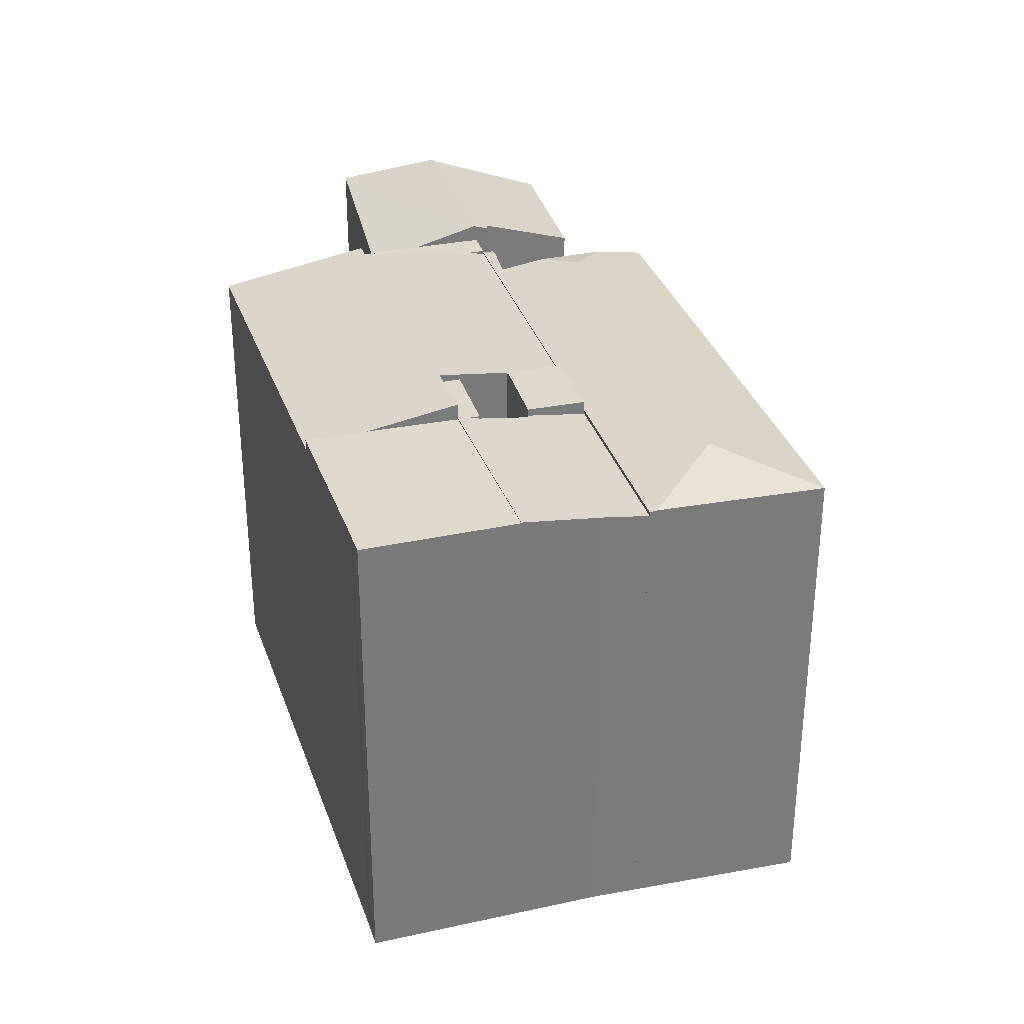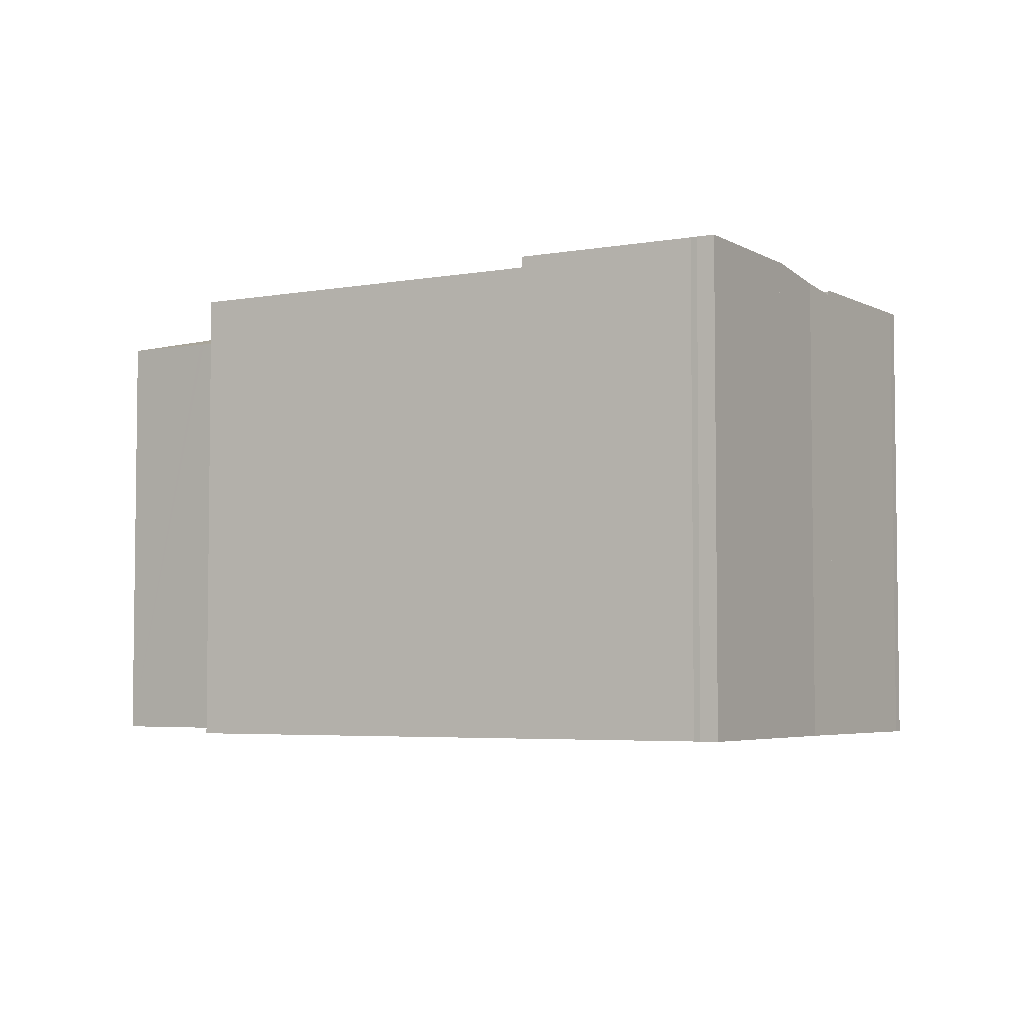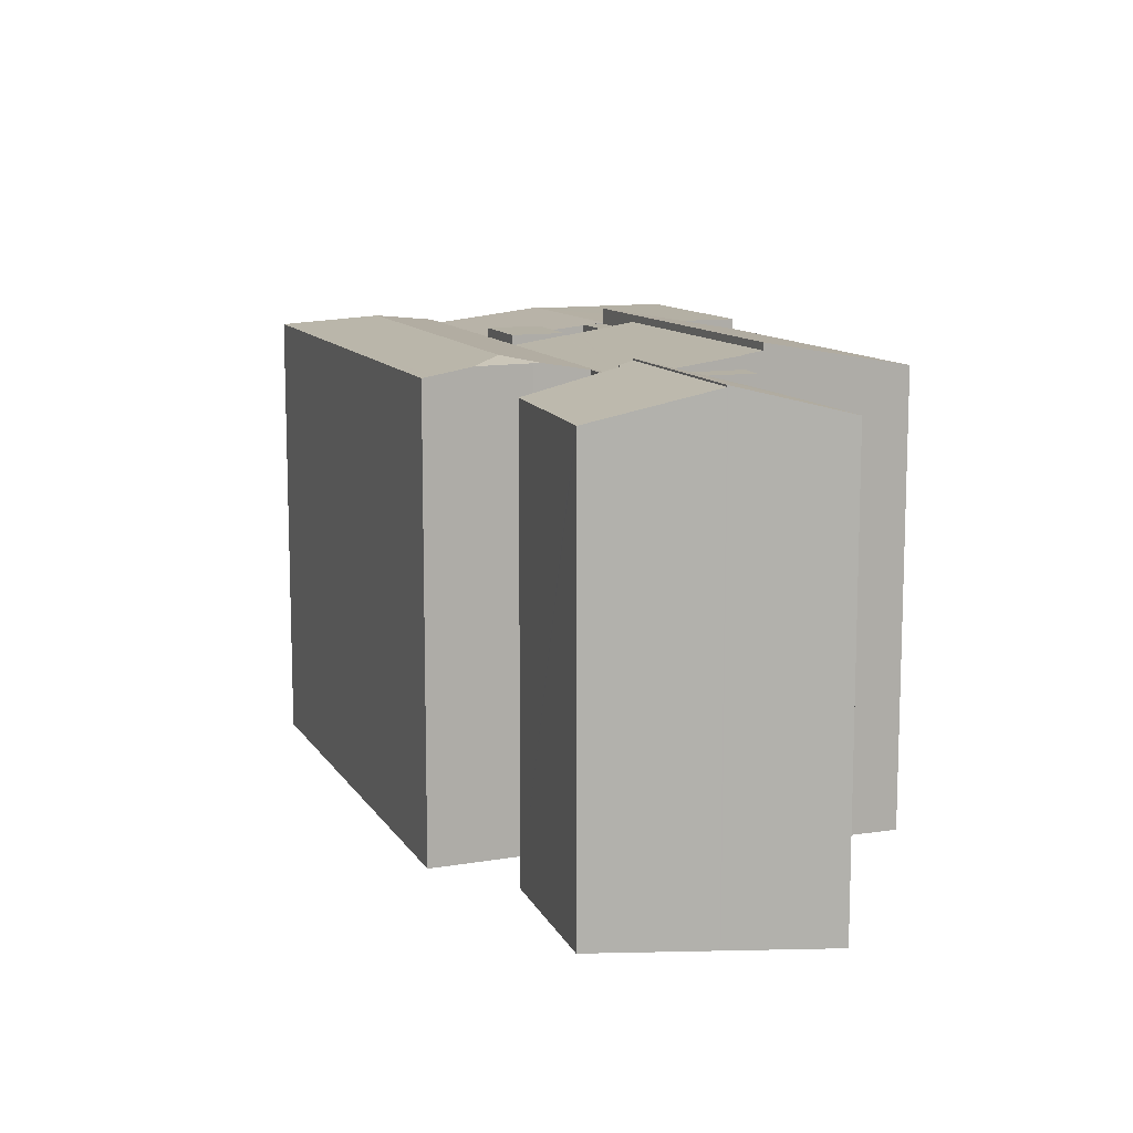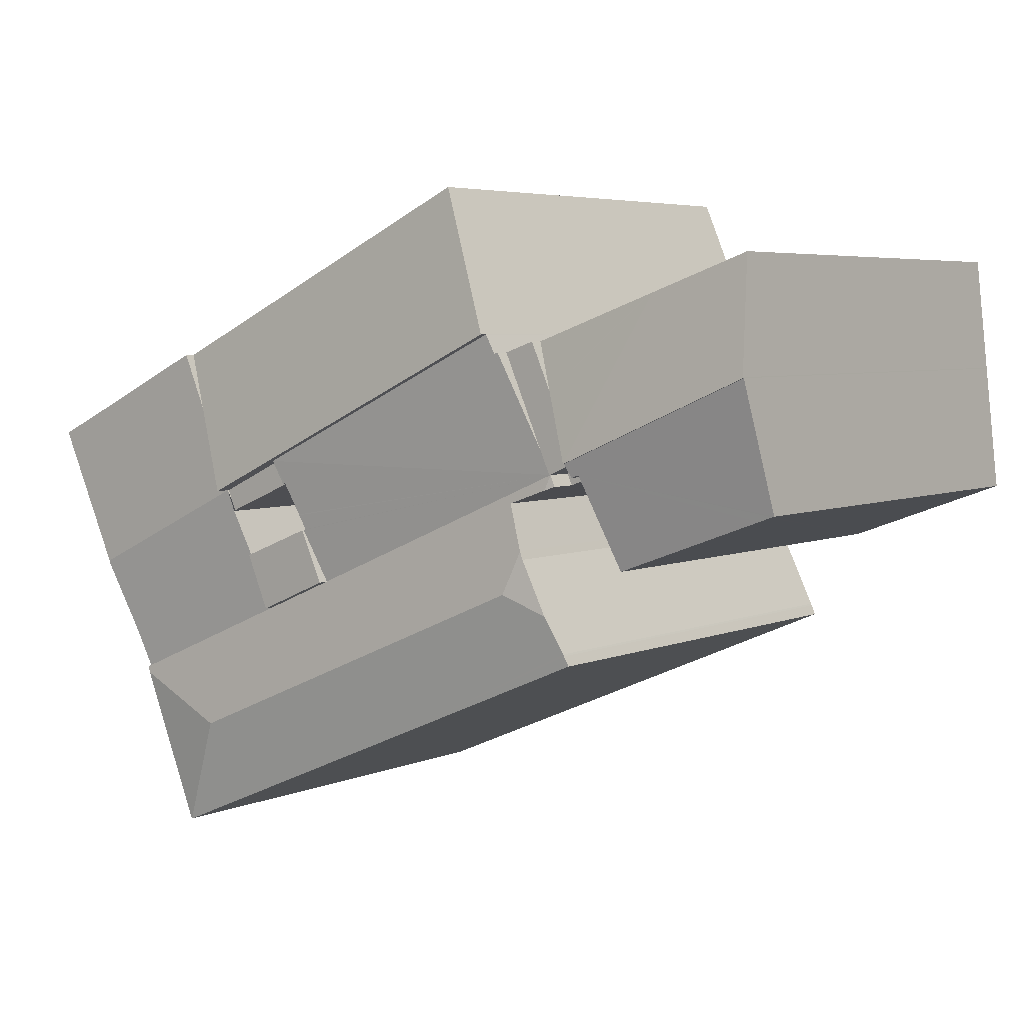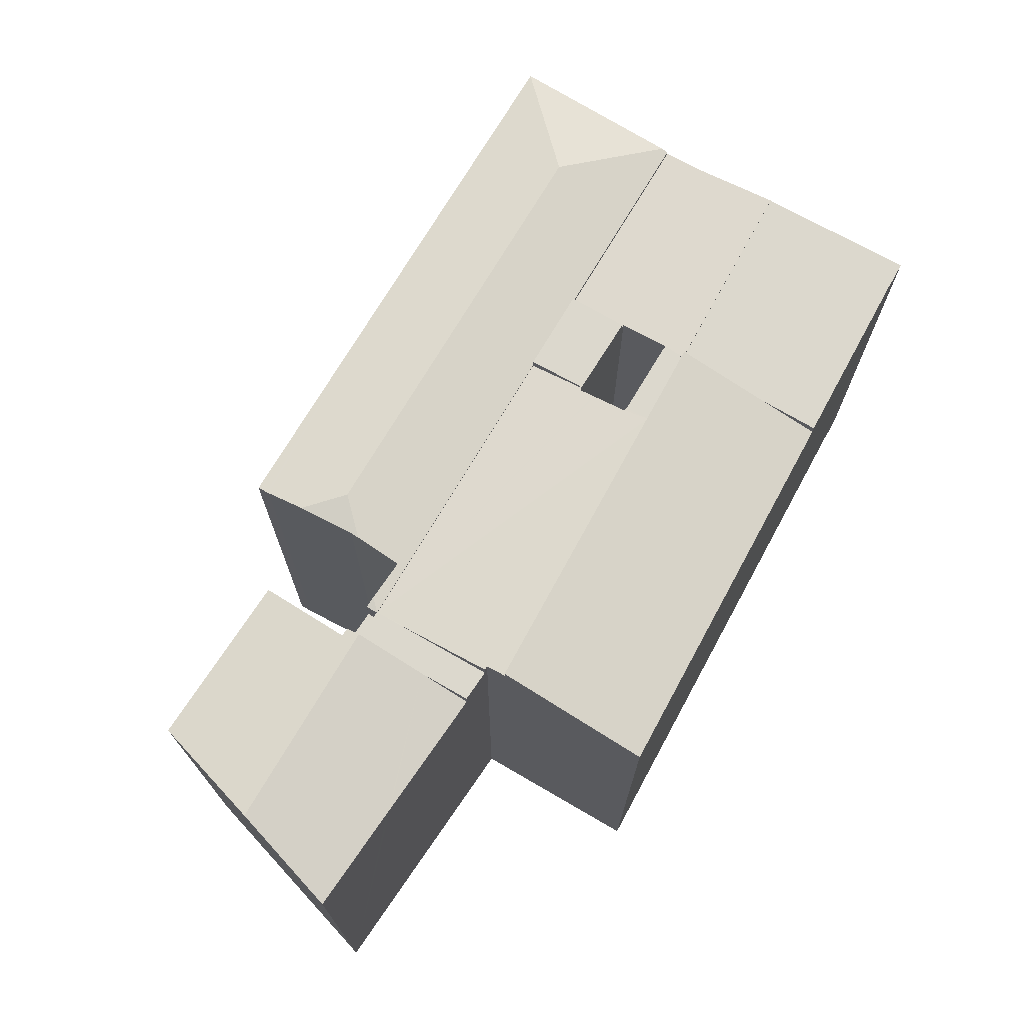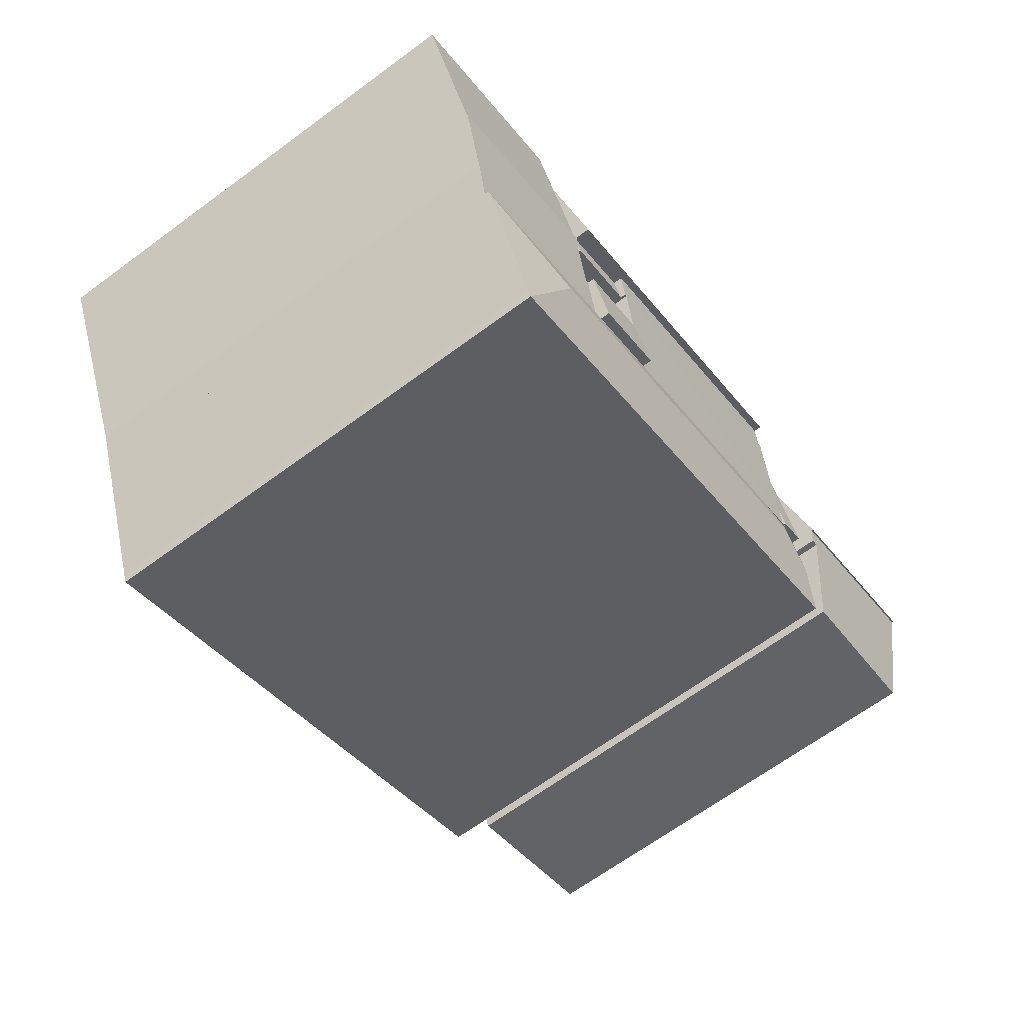
<metadata>
{"format":"obj","ext":"obj","renderer":"f3d","projection":"perspective","resolution":1024,"background":"white","views":[{"elev":31.8,"azim":97.4,"up":"+Y"},{"elev":-4.5,"azim":55.1,"up":"+Y"},{"elev":11.4,"azim":-86.7,"up":"+Y"},{"elev":5.0,"azim":-142.6,"up":"+Z"},{"elev":72.4,"azim":-36.3,"up":"+Y"},{"elev":-66.9,"azim":126.4,"up":"+Z"}]}
</metadata>
<code>
v  0.503 17.75 4.496
v  7.543 17.75 1.456
v  0.5 17.75 4.463
v  0.951 16.81 8.498
v  4.644 16.73 7.212
v  8.605 17.08 3.856
v  4.725 16.72 7.184
v  4.829 16.72 7.148
v  9.362 16.59 5.57
v  0.951 -5.204e-16 8.498
v  9.362 -3.411e-16 5.57
v  4.829 -4.377e-16 7.148
v  4.725 -4.399e-16 7.184
v  4.644 -4.416e-16 7.212
v  7.543 -8.915e-17 1.456
v  8.605 -2.361e-16 3.856
v  0.5 -2.733e-16 4.463
v  0.503 -2.753e-16 4.496
v  21.82 17.35 -4.642
v  19.91 17.35 -1.54
v  22.68 17.35 -2.652
v  19.04 17.35 -3.453
v  19.04 2.114e-16 -3.453
v  19.91 9.43e-17 -1.54
v  22.68 1.624e-16 -2.652
v  21.82 2.842e-16 -4.642
v  22.68 17.1 -2.652
v  22.79 17.1 -2.698
v  21.82 16.85 -4.642
v  29.28 17.05 -6.047
v  28.67 16.86 -7.568
v  30.49 17.39 -3.391
v  23.49 17.31 -1.006
v  23.72 17.41 -0.212
v  23.49 6.16e-17 -1.006
v  22.79 1.652e-16 -2.698
v  23.4 17.31 -0.969
v  23.4 5.933e-17 -0.969
v  28.67 4.634e-16 -7.568
v  23.56 17.35 -0.601
v  23.72 1.298e-17 -0.212
v  23.56 3.68e-17 -0.601
v  30.49 2.076e-16 -3.391
v  29.28 3.703e-16 -6.047
v  0.556 16.57 -0.206
v  7.048 17.55 1.086
v  5.914 16.64 -2.193
v  0.146 16.57 -0.054
v  0.069 16.56 -0.025
v  0 16.56 1.014e-15
v  0.5 17.69 4.463
v  7.543 17.69 1.456
v  7.334 17.56 0.985
v  7.334 -6.031e-17 0.985
v  7.048 -6.65e-17 1.086
v  5.914 1.343e-16 -2.193
v  0 0 0
v  0.556 1.261e-17 -0.206
v  0.146 3.307e-18 -0.054
v  0.069 1.531e-18 -0.025
v  20.68 17.35 0.175
v  23.4 17.35 -0.969
v  23.72 17.35 -0.212
v  21.07 17.35 1.034
v  20.68 -1.072e-17 0.175
v  21.07 -6.331e-17 1.034
v  10.28 17.55 -3.224
v  9.559 17.35 -1.964
v  9.671 17.35 -1.677
v  8.625 17.34 -3.876
v  8.618 17 0.996
v  8.831 17.07 0.455
v  8.44 17 0.594
v  10.3 17.06 -0.065
v  28.58 17.05 -7.799
v  21.82 17 -4.642
v  28.67 17 -7.568
v  24.67 17.55 -9.367
v  20.55 17.55 -7.608
v  19.04 17 -3.453
v  17.71 17.55 -6.394
v  26.46 17.02 -13.12
v  26.31 17.02 -13.47
v  7.971 17.09 -5.221
v  15.56 17.02 -8.879
v  7.821 17.02 -5.57
v  8.001 17.1 -5.155
v  16.41 17.02 -9.242
v  19.32 17.02 -10.48
v  8.001 3.157e-16 -5.155
v  9.559 1.203e-16 -1.964
v  8.625 2.373e-16 -3.876
v  9.671 1.027e-16 -1.677
v  8.44 -3.637e-17 0.594
v  8.618 -6.099e-17 0.996
v  7.971 3.197e-16 -5.221
v  7.821 3.411e-16 -5.57
v  10.3 3.98e-18 -0.065
v  8.831 -2.786e-17 0.455
v  26.46 8.034e-16 -13.12
v  26.31 8.248e-16 -13.47
v  28.58 4.776e-16 -7.799
v  15.56 5.437e-16 -8.879
v  19.32 6.418e-16 -10.48
v  16.41 5.659e-16 -9.242
v  11.46 17.71 7.107
v  21.07 17.96 1.034
v  10.9 17.96 5.81
v  13.14 16.97 10.97
v  23.39 16.97 6.152
v  23.72 17.96 -0.212
v  25.06 17.36 2.903
v  25.94 16.97 4.952
v  25.94 -3.032e-16 4.952
v  25.06 -1.778e-16 2.903
v  10.9 -3.558e-16 5.81
v  13.14 -6.72e-16 10.97
v  11.46 -4.352e-16 7.107
v  23.39 -3.767e-16 6.152
v  8.44 16 0.594
v  7.543 16 1.456
v  8.618 16 0.996
v  7.334 16 0.985
v  10.47 17.58 5.184
v  10.61 17.58 5.136
v  8.977 17.08 1.807
v  8.618 16.96 0.996
v  19.91 17.27 -1.54
v  19.04 16.96 -3.453
v  19.81 17.27 -1.503
v  20.05 17.35 -0.984
v  20.06 17.35 -0.949
v  20.59 17.54 0.214
v  21.07 17.68 1.034
v  10.89 17.68 5.784
v  10.9 17.68 5.81
v  20.68 17.54 0.175
v  10.89 -3.542e-16 5.784
v  10.61 -3.145e-16 5.136
v  10.47 -3.174e-16 5.184
v  8.977 -1.106e-16 1.807
v  20.59 -1.31e-17 0.214
v  20.06 5.811e-17 -0.949
v  19.81 9.203e-17 -1.503
v  20.05 6.025e-17 -0.984
v  32.02 17.36 2.094
v  25.94 17.36 4.952
v  32.24 17.36 2.007
v  32.83 17.36 1.727
v  30.49 17.36 -3.391
v  32.02 -1.282e-16 2.094
v  32.24 -1.229e-16 2.007
v  32.83 -1.057e-16 1.727
v  7.543 17.08 1.456
v  8.618 17.08 0.996
v  10.47 17.08 5.184
v  9.362 17.08 5.57
g defaultobject
f 1 2 3
f 2 1 4
f 2 4 5
f 2 5 6
f 6 5 7
f 6 7 8
f 6 8 9
f 10 5 4
f 5 10 7
f 7 10 8
f 8 10 9
f 9 10 11
f 11 10 12
f 12 10 13
f 13 10 14
f 6 15 2
f 15 6 9
f 15 9 11
f 15 11 16
f 15 3 2
f 3 15 17
f 17 1 3
f 1 17 18
f 18 4 1
f 4 18 10
f 12 16 11
f 16 12 15
f 15 12 17
f 17 12 13
f 17 13 14
f 17 14 10
f 17 10 18
f 19 20 21
f 20 19 22
f 23 20 22
f 20 23 24
f 24 21 20
f 21 24 25
f 25 19 21
f 19 25 26
f 26 22 19
f 22 26 23
f 26 24 23
f 24 26 25
f 27 28 29
f 29 30 31
f 30 29 32
f 32 29 28
f 32 28 33
f 32 33 34
f 28 35 33
f 35 28 36
f 35 37 33
f 37 35 38
f 39 29 31
f 29 39 26
f 40 41 34
f 41 40 37
f 41 37 38
f 41 38 42
f 29 25 27
f 25 29 26
f 41 32 34
f 32 41 43
f 43 30 32
f 30 43 44
f 44 31 30
f 31 44 39
f 25 28 27
f 28 25 36
f 38 35 42
f 42 43 41
f 43 42 44
f 44 42 35
f 44 35 36
f 44 36 25
f 44 25 26
f 44 26 39
f 45 46 47
f 46 45 48
f 46 48 49
f 46 49 50
f 46 50 51
f 46 51 52
f 52 53 46
f 17 52 51
f 52 17 15
f 15 53 52
f 53 15 54
f 54 46 53
f 46 54 55
f 56 45 47
f 45 56 48
f 48 56 49
f 49 56 50
f 50 56 57
f 57 56 58
f 57 58 59
f 57 59 60
f 55 47 46
f 47 55 56
f 50 17 51
f 17 50 57
f 17 54 15
f 54 17 55
f 55 17 56
f 56 17 58
f 58 17 60
f 60 17 57
f 58 60 59
f 61 40 62
f 40 61 63
f 63 61 64
f 65 64 61
f 64 65 66
f 66 63 64
f 63 66 41
f 41 40 63
f 40 41 62
f 62 41 38
f 38 41 42
f 38 61 62
f 61 38 65
f 38 66 65
f 66 38 41
f 41 38 42
f 67 68 69
f 68 67 70
f 71 72 73
f 69 74 67
f 75 76 77
f 76 75 78
f 76 78 79
f 76 79 80
f 80 79 81
f 80 81 74
f 80 74 71
f 74 81 67
f 71 74 72
f 82 78 75
f 78 82 83
f 84 85 86
f 85 84 87
f 85 87 70
f 85 70 67
f 85 67 88
f 88 67 81
f 88 81 89
f 89 81 83
f 83 81 79
f 83 79 78
f 87 68 70
f 68 87 90
f 68 90 91
f 91 90 92
f 91 69 68
f 69 91 93
f 94 71 73
f 71 94 95
f 84 90 87
f 90 84 96
f 86 96 84
f 96 86 97
f 93 74 69
f 74 93 98
f 98 72 74
f 72 98 73
f 73 98 94
f 94 98 99
f 100 83 82
f 83 100 101
f 95 80 71
f 80 95 76
f 76 95 77
f 77 95 23
f 77 23 26
f 77 26 39
f 77 82 75
f 82 77 39
f 82 39 100
f 100 39 102
f 101 89 83
f 89 101 88
f 88 101 85
f 85 101 86
f 86 101 103
f 86 103 97
f 103 101 104
f 103 104 105
f 26 102 39
f 102 26 100
f 100 26 101
f 101 26 104
f 104 26 23
f 104 23 105
f 105 23 98
f 98 23 95
f 105 98 103
f 98 95 99
f 99 95 94
f 103 91 97
f 91 103 98
f 91 98 93
f 97 91 92
f 97 92 90
f 97 90 96
f 106 107 108
f 107 106 109
f 107 109 110
f 107 110 111
f 111 110 112
f 112 110 113
f 112 41 111
f 41 112 113
f 41 113 114
f 41 114 115
f 41 107 111
f 107 41 108
f 108 41 116
f 116 41 66
f 116 106 108
f 106 116 109
f 109 116 117
f 117 116 118
f 110 114 113
f 114 110 109
f 114 109 119
f 119 109 117
f 66 118 116
f 118 66 117
f 117 66 41
f 117 41 119
f 119 41 115
f 119 115 114
f 120 121 122
f 121 120 123
f 54 121 123
f 121 54 15
f 15 122 121
f 122 15 95
f 95 120 122
f 120 95 94
f 94 123 120
f 123 94 54
f 94 15 54
f 15 94 95
f 124 125 126
f 127 128 129
f 128 127 130
f 130 127 131
f 131 127 132
f 132 127 133
f 133 127 134
f 134 127 125
f 134 125 135
f 134 135 136
f 125 127 126
f 134 137 133
f 135 116 136
f 116 135 125
f 116 125 138
f 138 125 139
f 126 140 124
f 140 126 127
f 140 127 95
f 140 95 141
f 116 134 136
f 134 116 66
f 66 137 134
f 137 66 65
f 142 132 133
f 132 142 131
f 131 142 130
f 130 142 143
f 130 143 144
f 144 143 145
f 24 129 128
f 129 24 23
f 65 133 137
f 133 65 142
f 23 127 129
f 127 23 95
f 144 128 130
f 128 144 24
f 124 139 125
f 139 124 140
f 23 141 95
f 141 23 24
f 141 24 144
f 144 140 141
f 140 144 145
f 140 145 143
f 140 143 142
f 140 142 139
f 139 142 138
f 138 142 65
f 138 65 66
f 138 66 116
f 146 112 147
f 112 146 148
f 112 148 149
f 112 149 150
f 112 150 63
f 41 112 63
f 112 41 147
f 147 41 114
f 114 41 115
f 114 146 147
f 146 114 151
f 152 146 151
f 153 149 148
f 152 148 146
f 153 148 152
f 153 150 149
f 150 153 43
f 43 63 150
f 63 43 41
f 152 43 153
f 43 152 151
f 43 151 114
f 43 114 41
f 41 114 115
f 154 126 155
f 126 154 6
f 126 6 156
f 156 6 157
f 15 6 154
f 6 15 157
f 157 15 11
f 11 15 16
f 11 156 157
f 156 11 140
f 140 126 156
f 126 140 155
f 155 140 95
f 95 140 141
f 95 154 155
f 154 95 15
f 16 140 11
f 140 16 141
f 141 16 15
f 141 15 95

</code>
